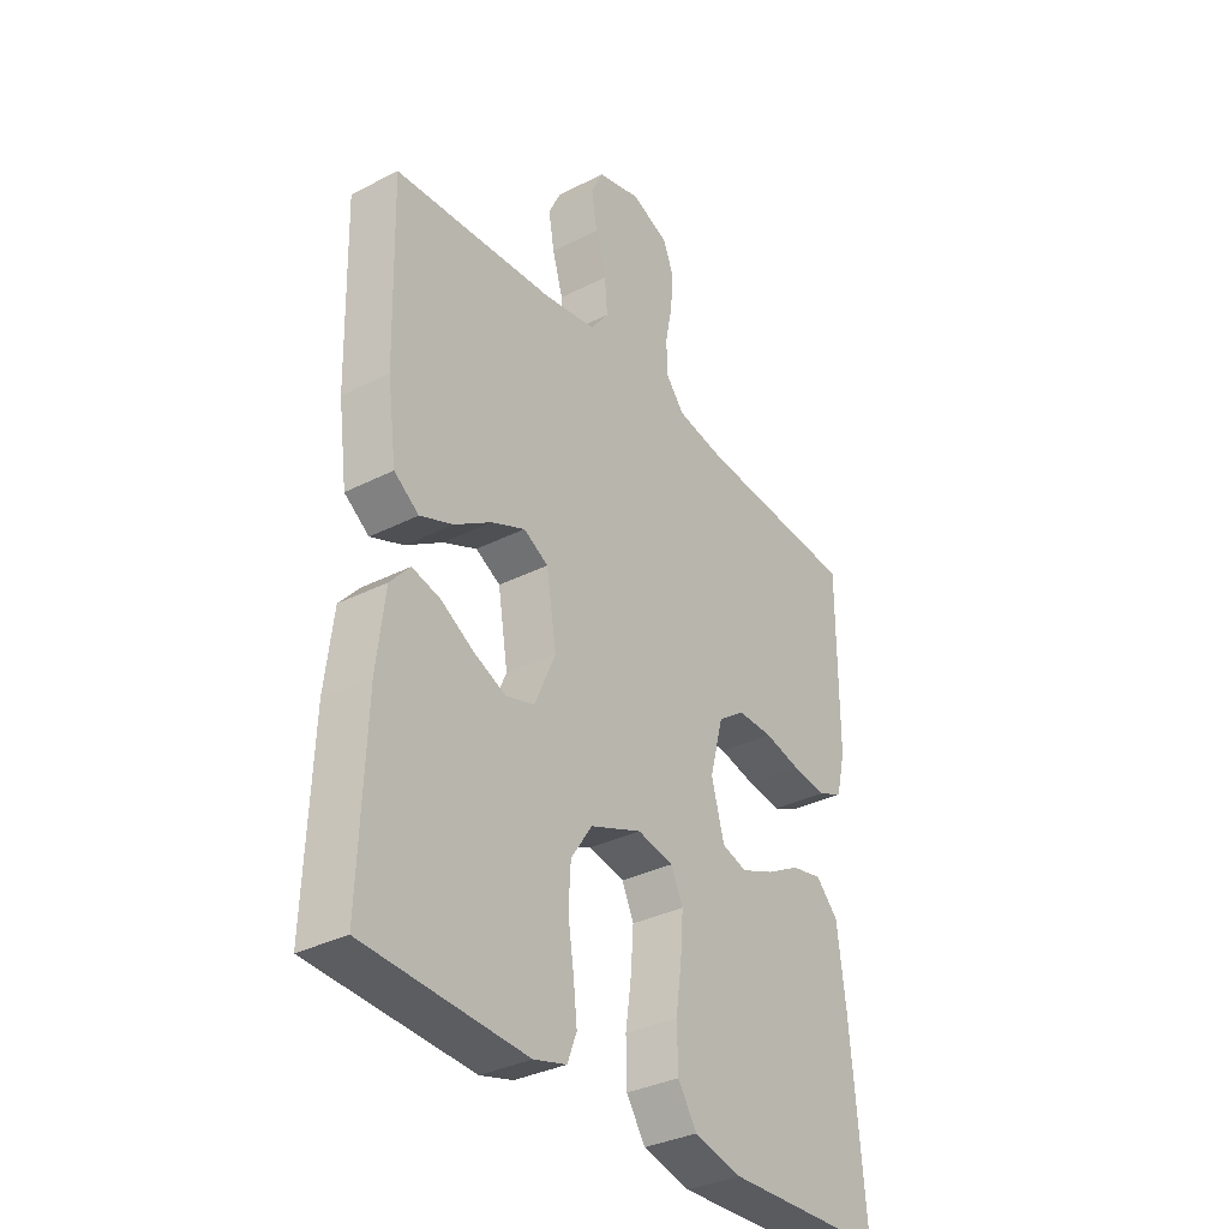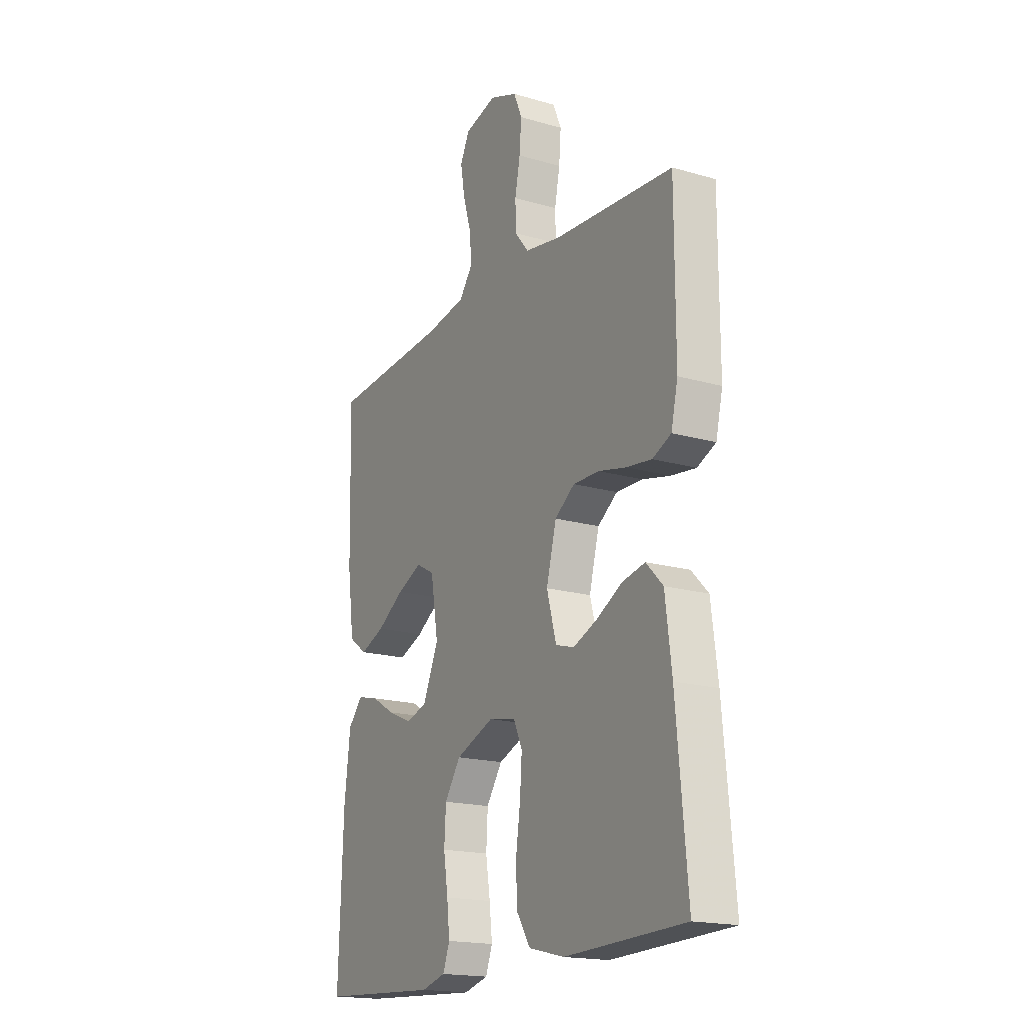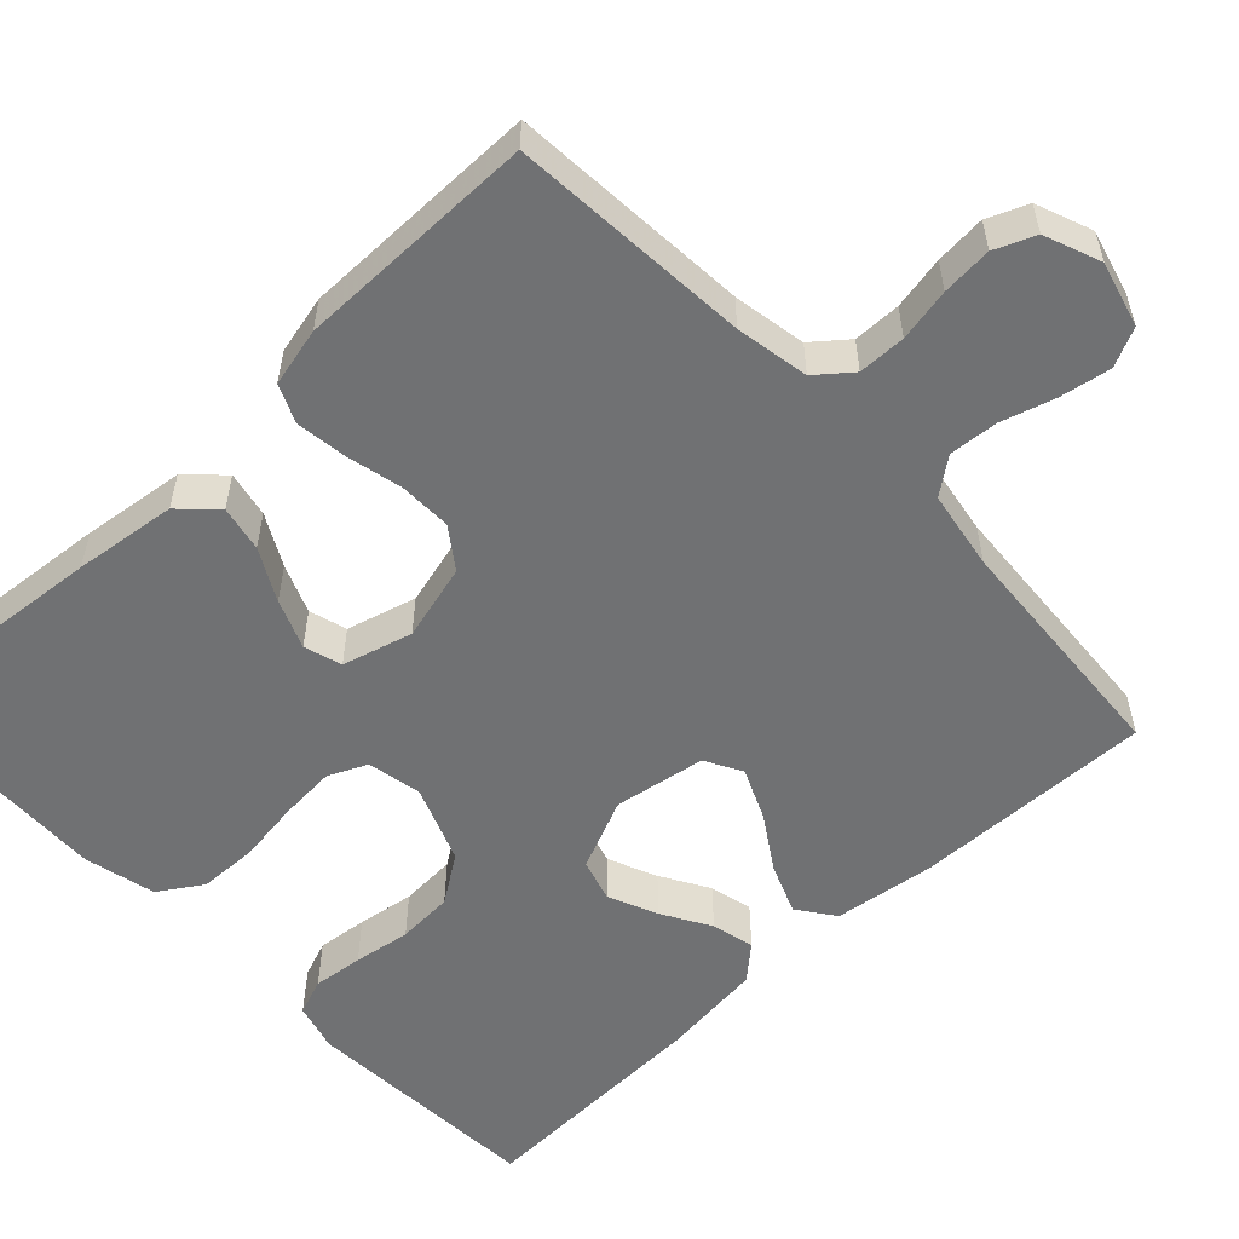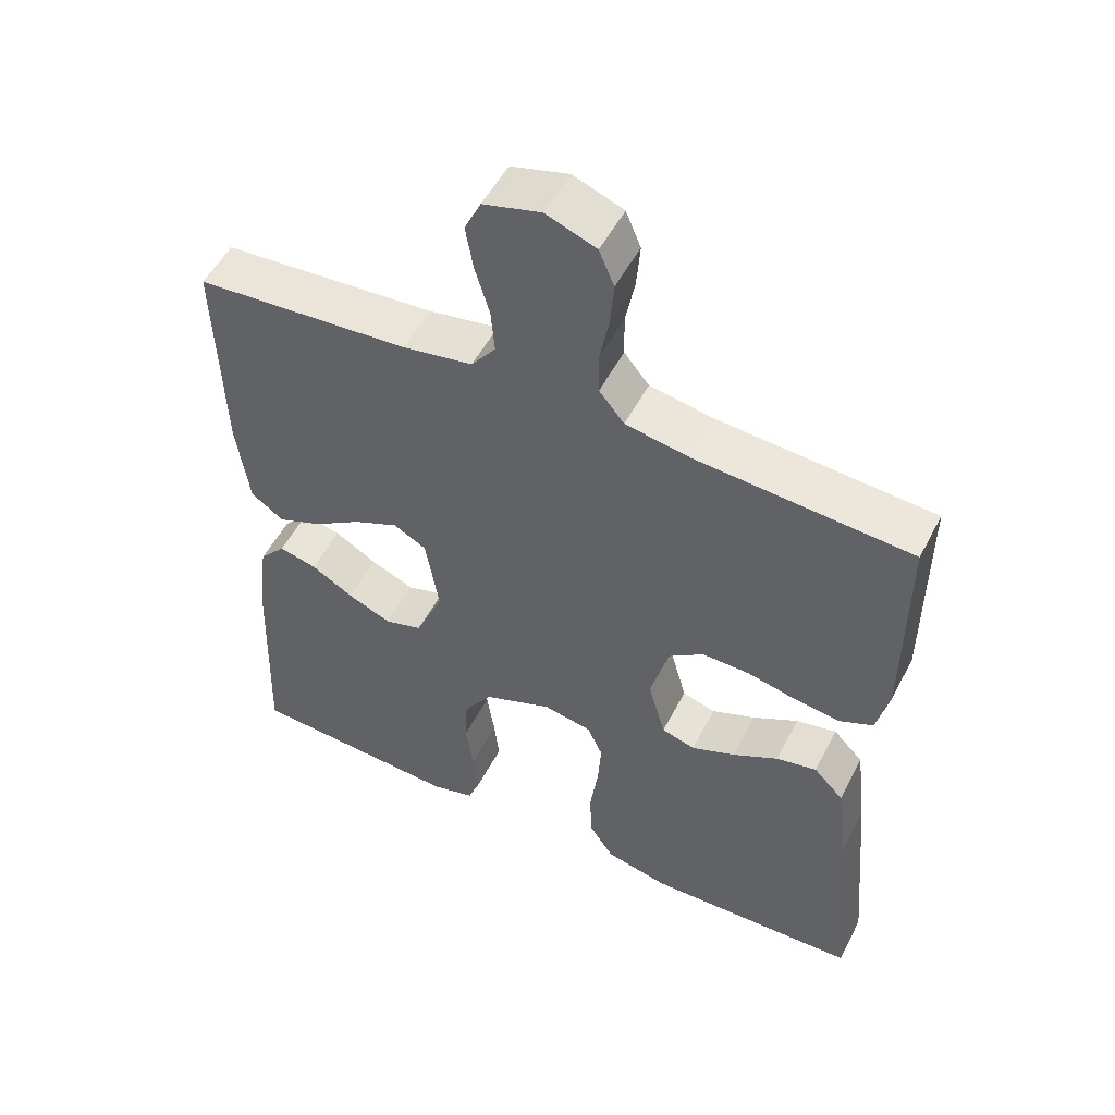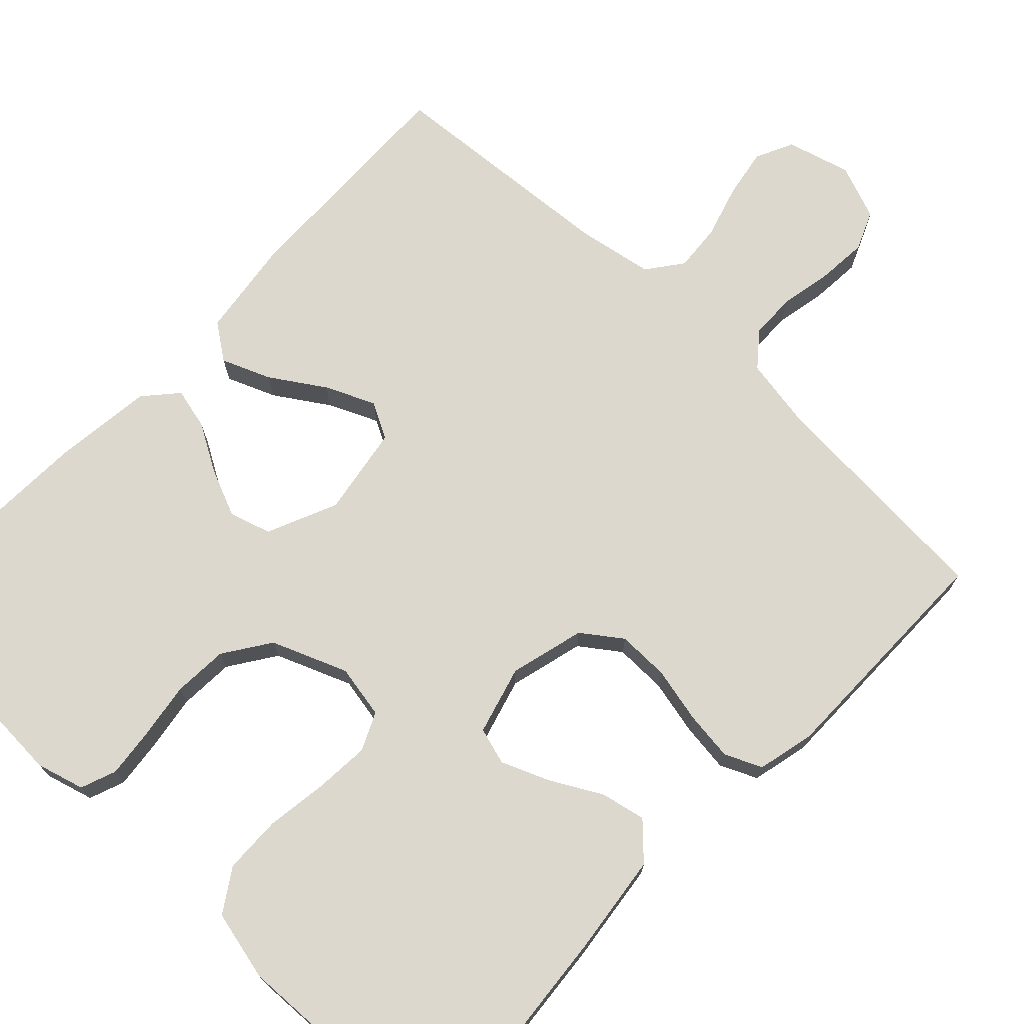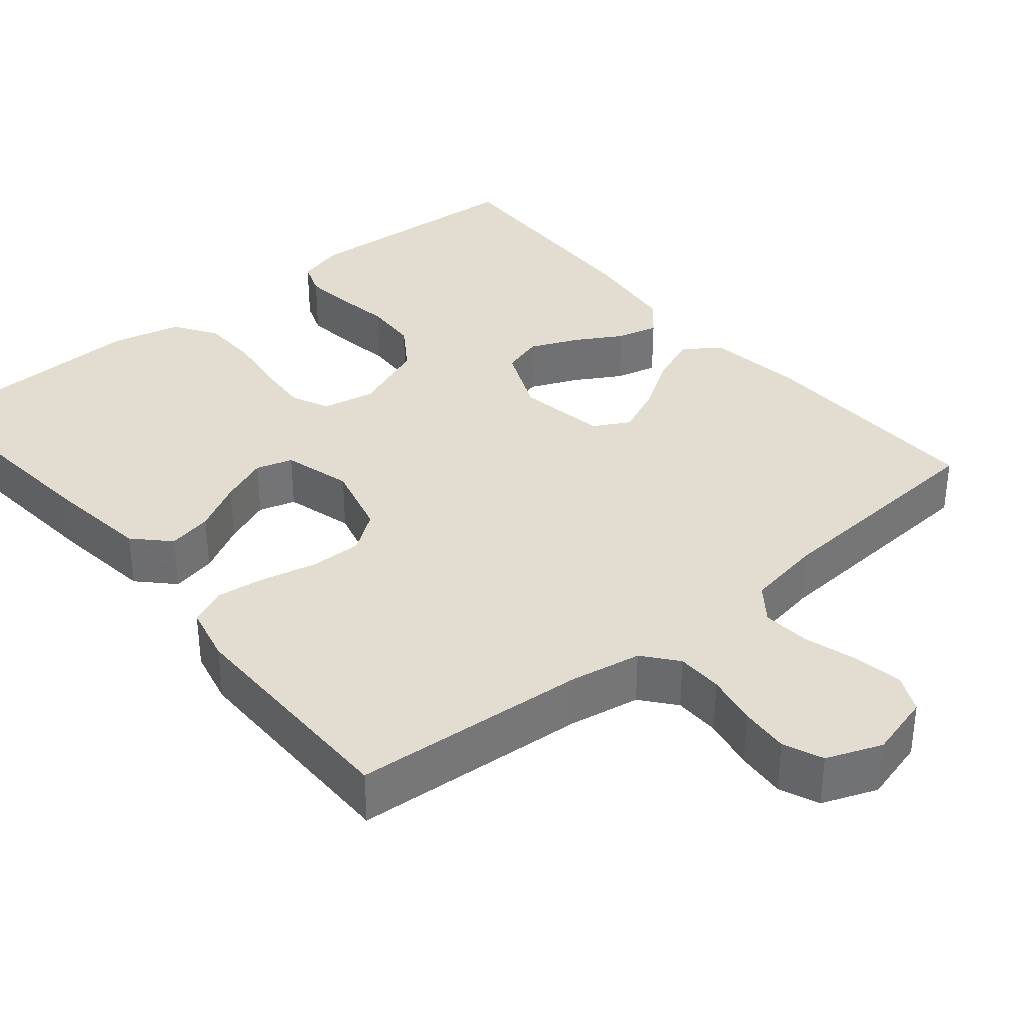
<metadata>
{"format":"obj","ext":"obj","renderer":"f3d","projection":"perspective","resolution":1024,"background":"white","views":[{"elev":-34.1,"azim":124.5,"up":"+Z"},{"elev":-18.2,"azim":-119.3,"up":"+Z"},{"elev":-55.2,"azim":-46.6,"up":"+Y"},{"elev":52.5,"azim":-153.1,"up":"+Z"},{"elev":72.2,"azim":-136.5,"up":"+Y"},{"elev":35.1,"azim":-39.7,"up":"+Y"}]}
</metadata>
<code>
v -0.5 0.07 0.5
v -0.2 0.07 0.521
v -0.109 0.07 0.537
v -0.074 0.07 0.58
v -0.073 0.07 0.639
v -0.086 0.07 0.705
v -0.091 0.07 0.768
v -0.07 0.07 0.818
v 0 0.07 0.845
v 0.081 0.07 0.823
v 0.104 0.07 0.775
v 0.093 0.07 0.712
v 0.073 0.07 0.645
v 0.068 0.07 0.584
v 0.102 0.07 0.539
v 0.2 0.07 0.522
v 0.5 0.07 0.5
v 0.492 0.07 0.2
v 0.475 0.07 0.075
v 0.429 0.07 0.042
v 0.367 0.07 0.067
v 0.299 0.07 0.111
v 0.236 0.07 0.139
v 0.19 0.07 0.114
v 0.171 0.07 0
v 0.21 0.07 -0.089
v 0.263 0.07 -0.105
v 0.324 0.07 -0.079
v 0.384 0.07 -0.044
v 0.437 0.07 -0.031
v 0.474 0.07 -0.073
v 0.489 0.07 -0.2
v 0.5 0.07 -0.5
v 0.2 0.07 -0.517
v 0.139 0.07 -0.5
v 0.122 0.07 -0.455
v 0.129 0.07 -0.392
v 0.14 0.07 -0.321
v 0.136 0.07 -0.251
v 0.096 0.07 -0.192
v 0 0.07 -0.154
v -0.068 0.07 -0.167
v -0.09 0.07 -0.215
v -0.085 0.07 -0.285
v -0.074 0.07 -0.363
v -0.076 0.07 -0.436
v -0.111 0.07 -0.49
v -0.2 0.07 -0.511
v -0.5 0.07 -0.5
v -0.473 0.07 -0.2
v -0.457 0.07 -0.072
v -0.415 0.07 -0.029
v -0.358 0.07 -0.041
v -0.294 0.07 -0.076
v -0.233 0.07 -0.101
v -0.186 0.07 -0.087
v -0.162 0.07 0
v -0.187 0.07 0.095
v -0.237 0.07 0.131
v -0.303 0.07 0.13
v -0.373 0.07 0.114
v -0.436 0.07 0.106
v -0.483 0.07 0.127
v -0.5 0.07 0.2
v -0.5 0 0.5
v -0.2 0 0.521
v -0.109 0 0.537
v -0.074 0 0.58
v -0.073 0 0.639
v -0.086 0 0.705
v -0.091 0 0.768
v -0.07 0 0.818
v 0 0 0.845
v 0.081 0 0.823
v 0.104 0 0.775
v 0.093 0 0.712
v 0.073 0 0.645
v 0.068 0 0.584
v 0.102 0 0.539
v 0.2 0 0.522
v 0.5 0 0.5
v 0.492 0 0.2
v 0.475 0 0.075
v 0.429 0 0.042
v 0.367 0 0.067
v 0.299 0 0.111
v 0.236 0 0.139
v 0.19 0 0.114
v 0.171 0 0
v 0.21 0 -0.089
v 0.263 0 -0.105
v 0.324 0 -0.079
v 0.384 0 -0.044
v 0.437 0 -0.031
v 0.474 0 -0.073
v 0.489 0 -0.2
v 0.5 0 -0.5
v 0.2 0 -0.517
v 0.139 0 -0.5
v 0.122 0 -0.455
v 0.129 0 -0.392
v 0.14 0 -0.321
v 0.136 0 -0.251
v 0.096 0 -0.192
v 0 0 -0.154
v -0.068 0 -0.167
v -0.09 0 -0.215
v -0.085 0 -0.285
v -0.074 0 -0.363
v -0.076 0 -0.436
v -0.111 0 -0.49
v -0.2 0 -0.511
v -0.5 0 -0.5
v -0.473 0 -0.2
v -0.457 0 -0.072
v -0.415 0 -0.029
v -0.358 0 -0.041
v -0.294 0 -0.076
v -0.233 0 -0.101
v -0.186 0 -0.087
v -0.162 0 0
v -0.187 0 0.095
v -0.237 0 0.131
v -0.303 0 0.13
v -0.373 0 0.114
v -0.436 0 0.106
v -0.483 0 0.127
v -0.5 0 0.2
f 64 1 2
f 63 64 2
f 62 63 2
f 61 62 2
f 60 61 2
f 59 60 2 3
f 58 59 3 4
f 57 58 4
f 52 53 54
f 51 52 54
f 50 51 54
f 49 50 54
f 48 49 54
f 47 48 54
f 46 47 54
f 45 46 54
f 44 45 54
f 43 44 54 55
f 42 43 55 56
f 36 37 38
f 35 36 38
f 34 35 38
f 33 34 38
f 32 33 38
f 31 32 38
f 30 31 38
f 29 30 38
f 28 29 38
f 27 28 38 39
f 26 27 39 40
f 20 21 22
f 19 20 22
f 18 19 22
f 17 18 22
f 16 17 22
f 15 16 22 23
f 14 15 23 24
f 11 12 13
f 10 11 13
f 9 10 13
f 8 9 13
f 7 8 13
f 6 7 13
f 5 6 13
f 4 5 13 14
f 14 24 25
f 4 14 25
f 57 4 25
f 57 25 26
f 56 57 26
f 42 56 26
f 41 42 26
f 26 40 41
f 66 65 128
f 66 128 127
f 66 127 126
f 66 126 125
f 66 125 124
f 67 66 124 123
f 68 67 123 122
f 68 122 121
f 118 117 116
f 118 116 115
f 118 115 114
f 118 114 113
f 118 113 112
f 118 112 111
f 118 111 110
f 118 110 109
f 118 109 108
f 119 118 108 107
f 120 119 107 106
f 102 101 100
f 102 100 99
f 102 99 98
f 102 98 97
f 102 97 96
f 102 96 95
f 102 95 94
f 102 94 93
f 102 93 92
f 103 102 92 91
f 104 103 91 90
f 86 85 84
f 86 84 83
f 86 83 82
f 86 82 81
f 86 81 80
f 87 86 80 79
f 88 87 79 78
f 77 76 75
f 77 75 74
f 77 74 73
f 77 73 72
f 77 72 71
f 77 71 70
f 77 70 69
f 78 77 69 68
f 89 88 78
f 89 78 68
f 89 68 121
f 90 89 121
f 90 121 120
f 90 120 106
f 90 106 105
f 105 104 90
f 1 65 66 2
f 2 66 67 3
f 3 67 68 4
f 4 68 69 5
f 5 69 70 6
f 6 70 71 7
f 7 71 72 8
f 8 72 73 9
f 9 73 74 10
f 10 74 75 11
f 11 75 76 12
f 12 76 77 13
f 13 77 78 14
f 14 78 79 15
f 15 79 80 16
f 16 80 81 17
f 17 81 82 18
f 18 82 83 19
f 19 83 84 20
f 20 84 85 21
f 21 85 86 22
f 22 86 87 23
f 23 87 88 24
f 24 88 89 25
f 25 89 90 26
f 26 90 91 27
f 27 91 92 28
f 28 92 93 29
f 29 93 94 30
f 30 94 95 31
f 31 95 96 32
f 32 96 97 33
f 33 97 98 34
f 34 98 99 35
f 35 99 100 36
f 36 100 101 37
f 37 101 102 38
f 38 102 103 39
f 39 103 104 40
f 40 104 105 41
f 41 105 106 42
f 42 106 107 43
f 43 107 108 44
f 44 108 109 45
f 45 109 110 46
f 46 110 111 47
f 47 111 112 48
f 48 112 113 49
f 49 113 114 50
f 50 114 115 51
f 51 115 116 52
f 52 116 117 53
f 53 117 118 54
f 54 118 119 55
f 55 119 120 56
f 56 120 121 57
f 57 121 122 58
f 58 122 123 59
f 59 123 124 60
f 60 124 125 61
f 61 125 126 62
f 62 126 127 63
f 63 127 128 64
f 64 128 65 1

</code>
